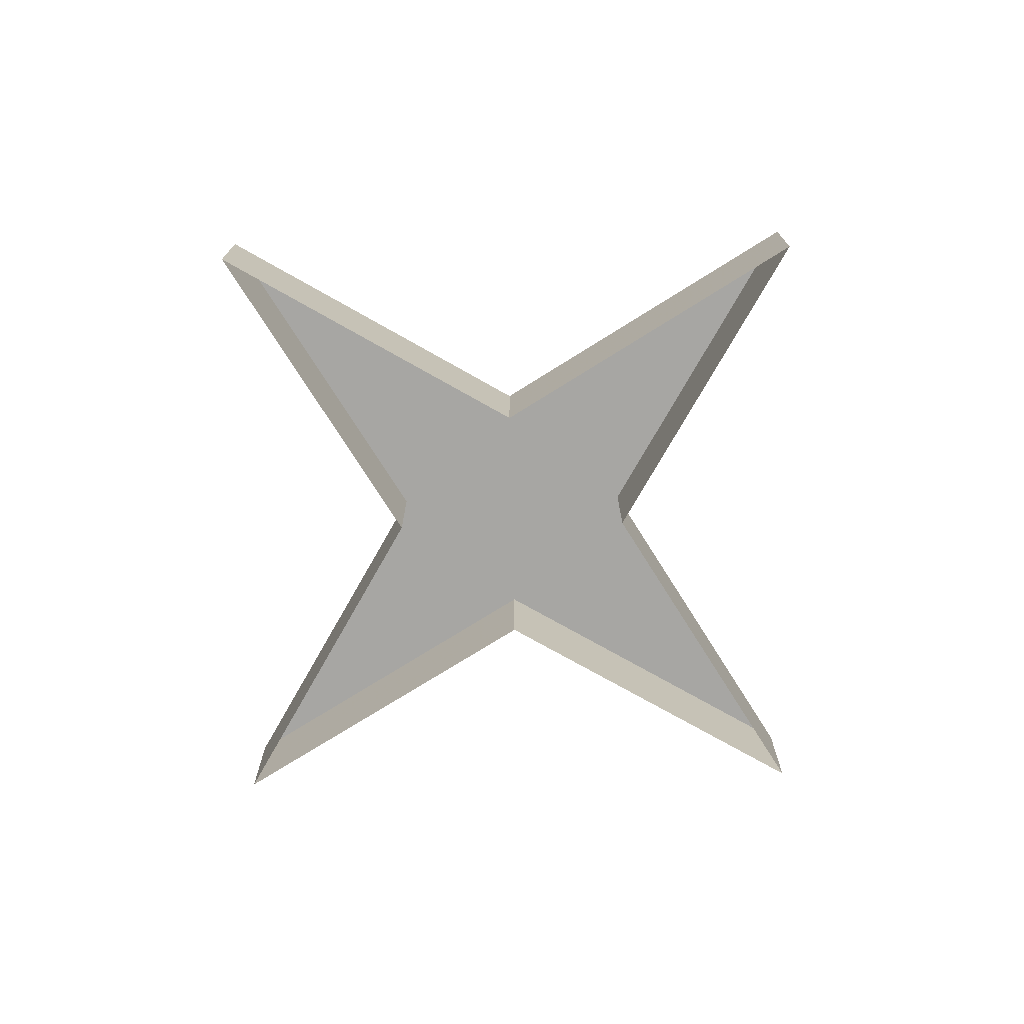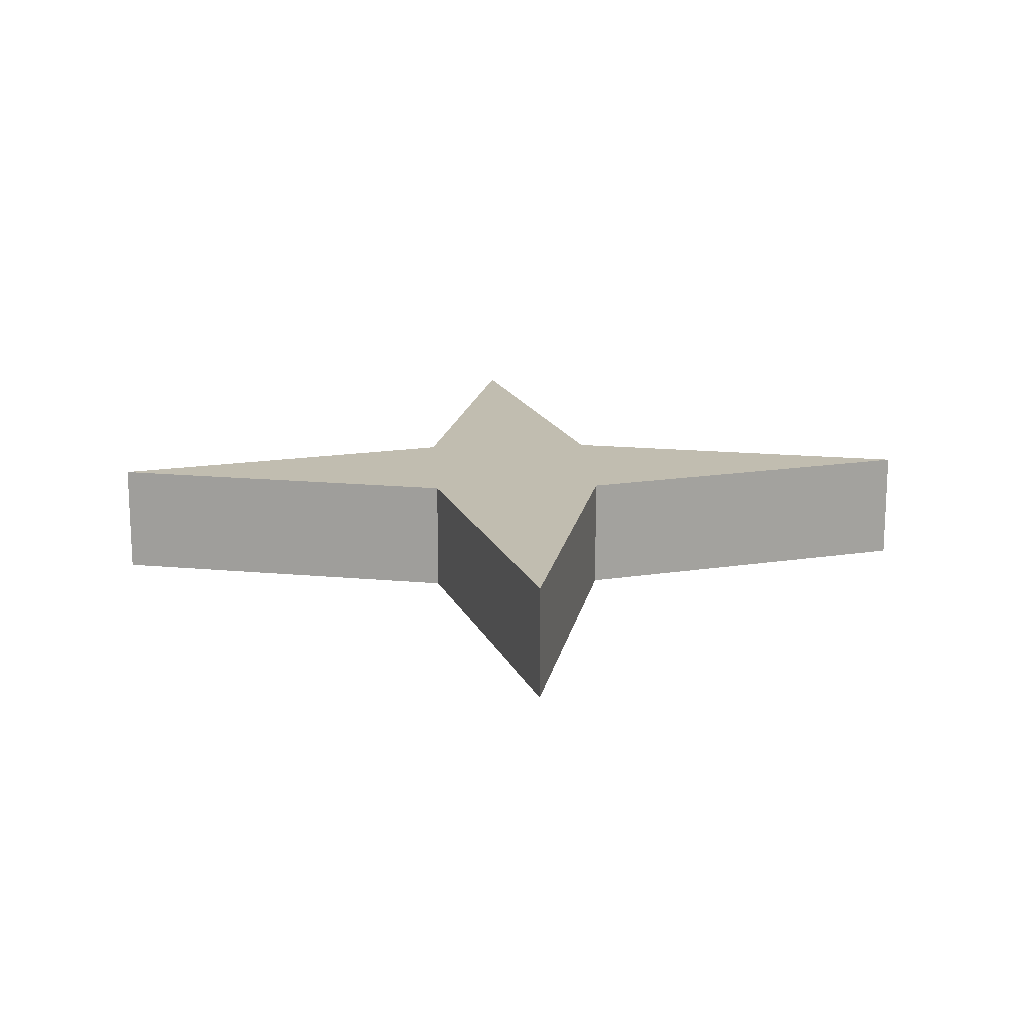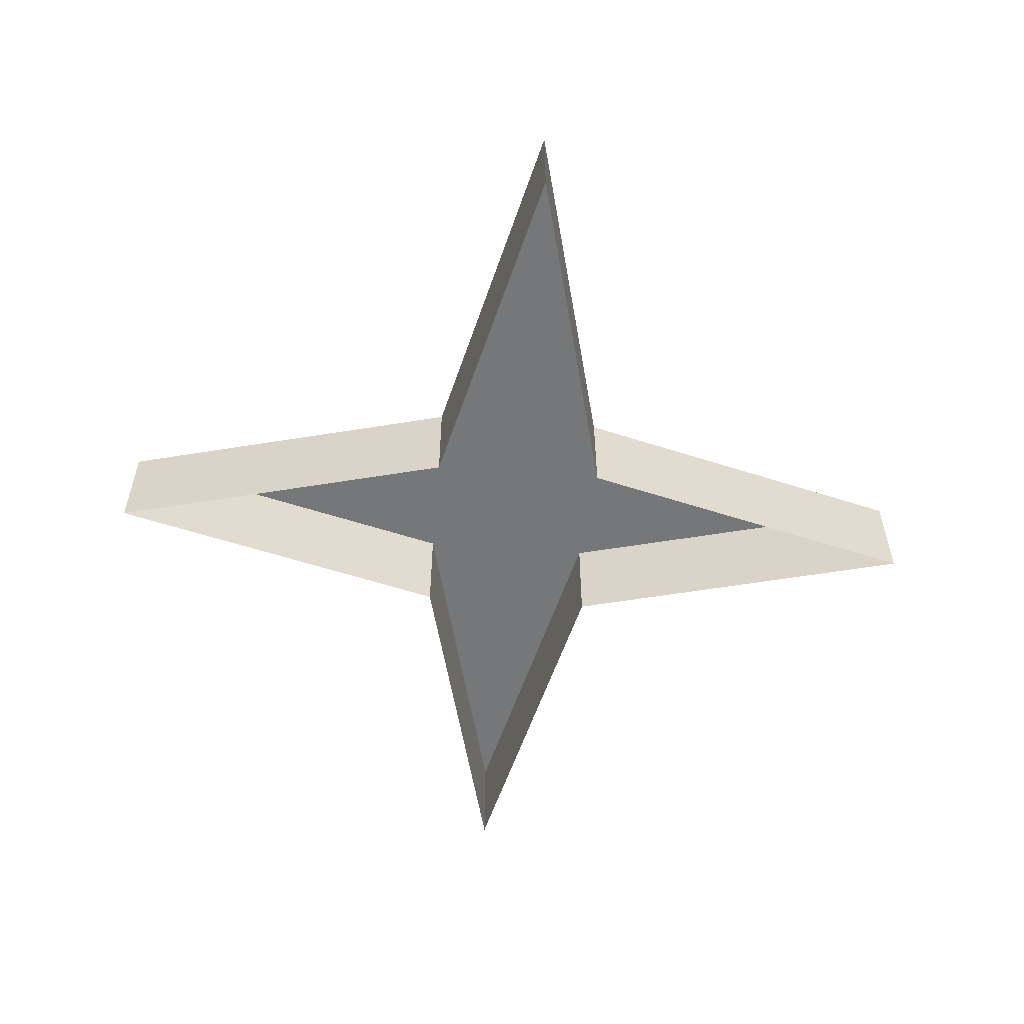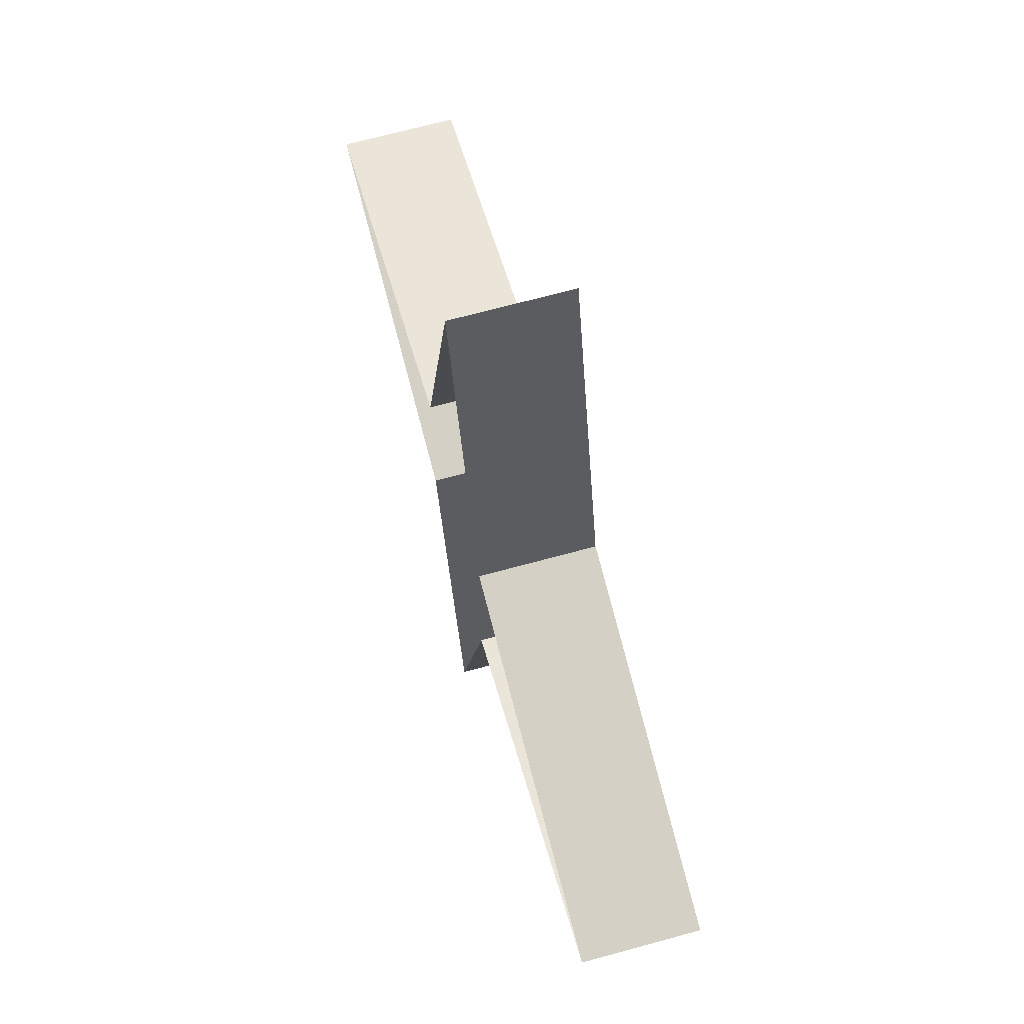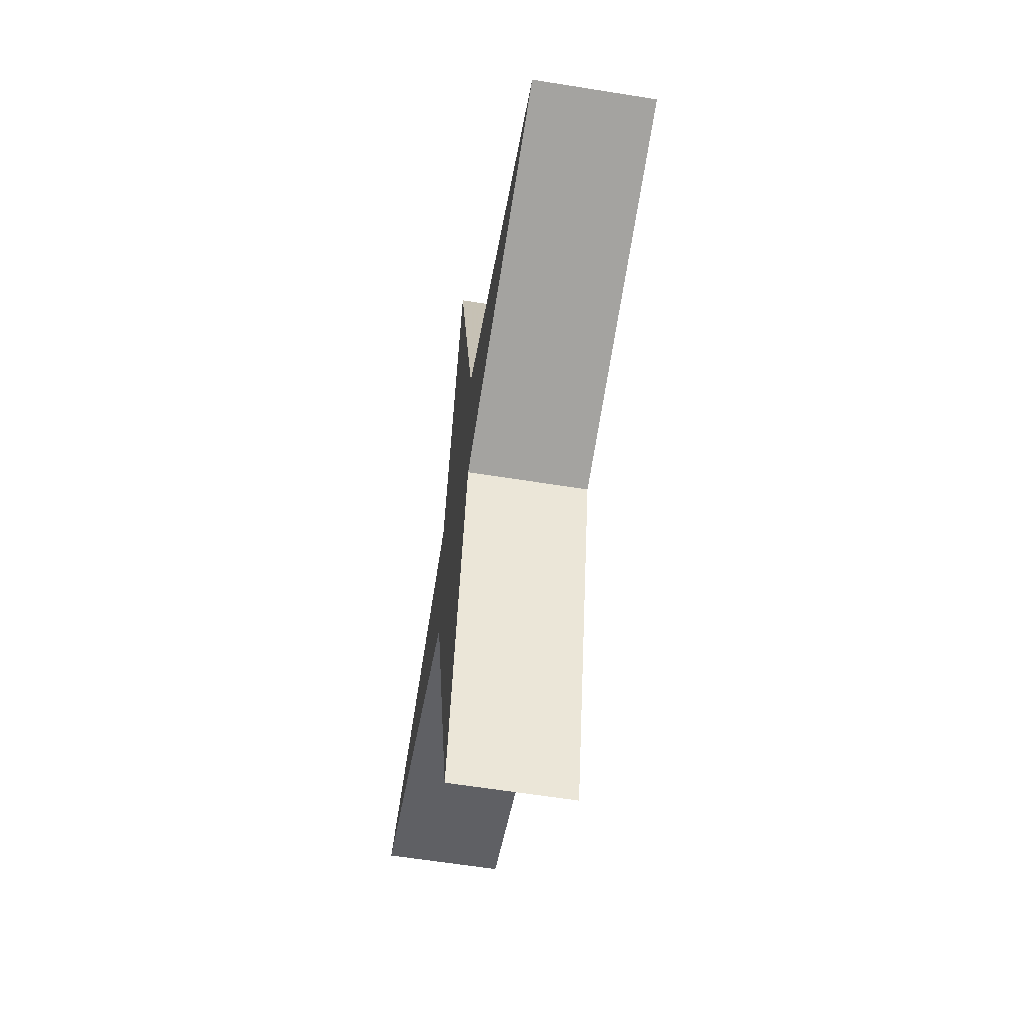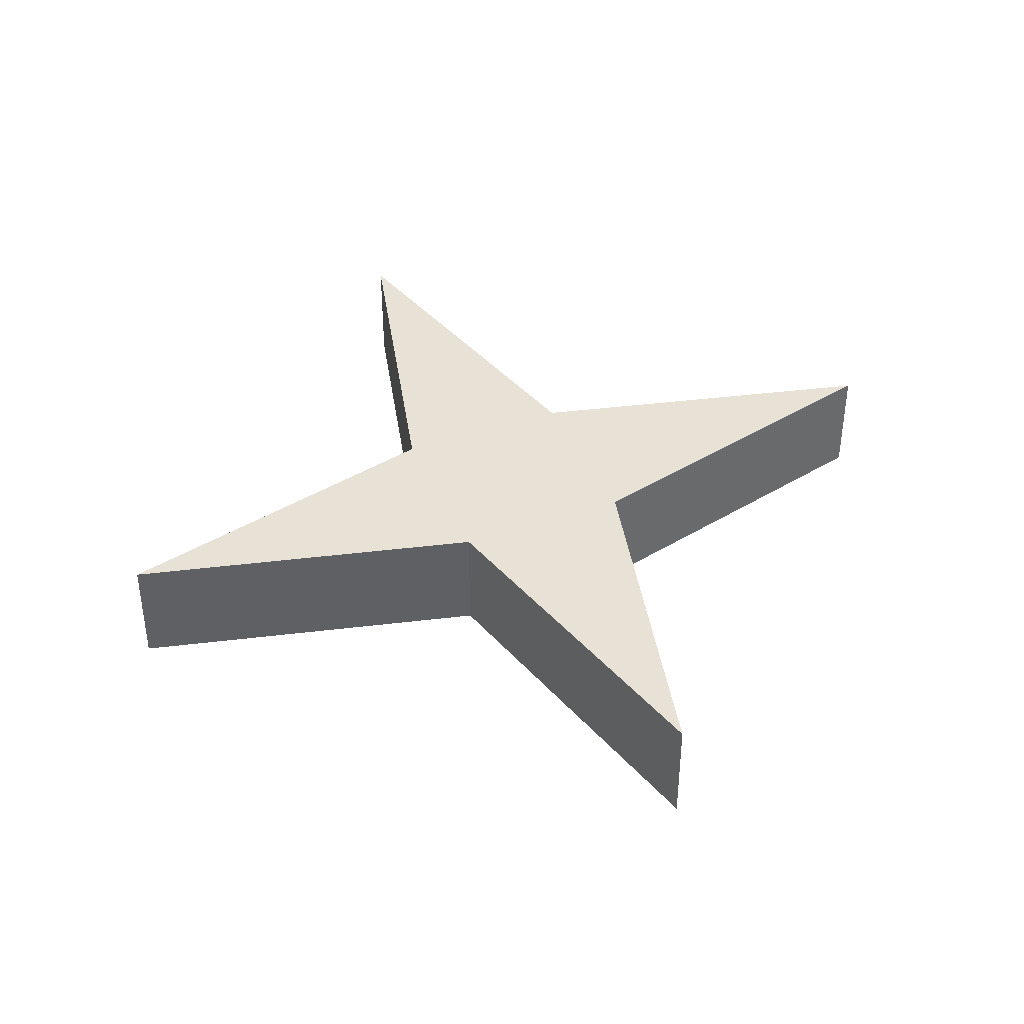
<metadata>
{"format":"obj","ext":"obj","renderer":"f3d","projection":"perspective","resolution":1024,"background":"white","views":[{"elev":-74.1,"azim":-133.7,"up":"+Y"},{"elev":16.7,"azim":176.5,"up":"+Y"},{"elev":-57.1,"azim":-4.5,"up":"+Y"},{"elev":67.7,"azim":74.6,"up":"+Z"},{"elev":-58.7,"azim":-99.5,"up":"+Z"},{"elev":40.5,"azim":-22.7,"up":"+Y"}]}
</metadata>
<code>
g Extrude_NURBS_
v 79 0 3e-06
v 15.92 0 -15.92
v 3e-06 0 -79
v -15.92 0 -15.92
v -79 0 -3e-06
v -15.92 0 15.92
v -3e-06 0 79
v 15.92 0 15.92
v 79 20 3e-06
v 15.92 20 -15.92
v 3e-06 20 -79
v -15.92 20 15.92
v -3e-06 20 79
v -15.92 20 -15.92
v -79 20 -3e-06
v 15.92 20 15.92
v 0 20 0
f 10 9 1 2
f 11 10 2 3
f 14 11 3 4
f 15 14 4 5
f 12 15 5 6
f 13 12 6 7
f 16 13 7 8
f 9 16 8 1
f 14 15 12 17
f 11 14 17 10
f 16 9 10 17
f 17 12 13 16

</code>
